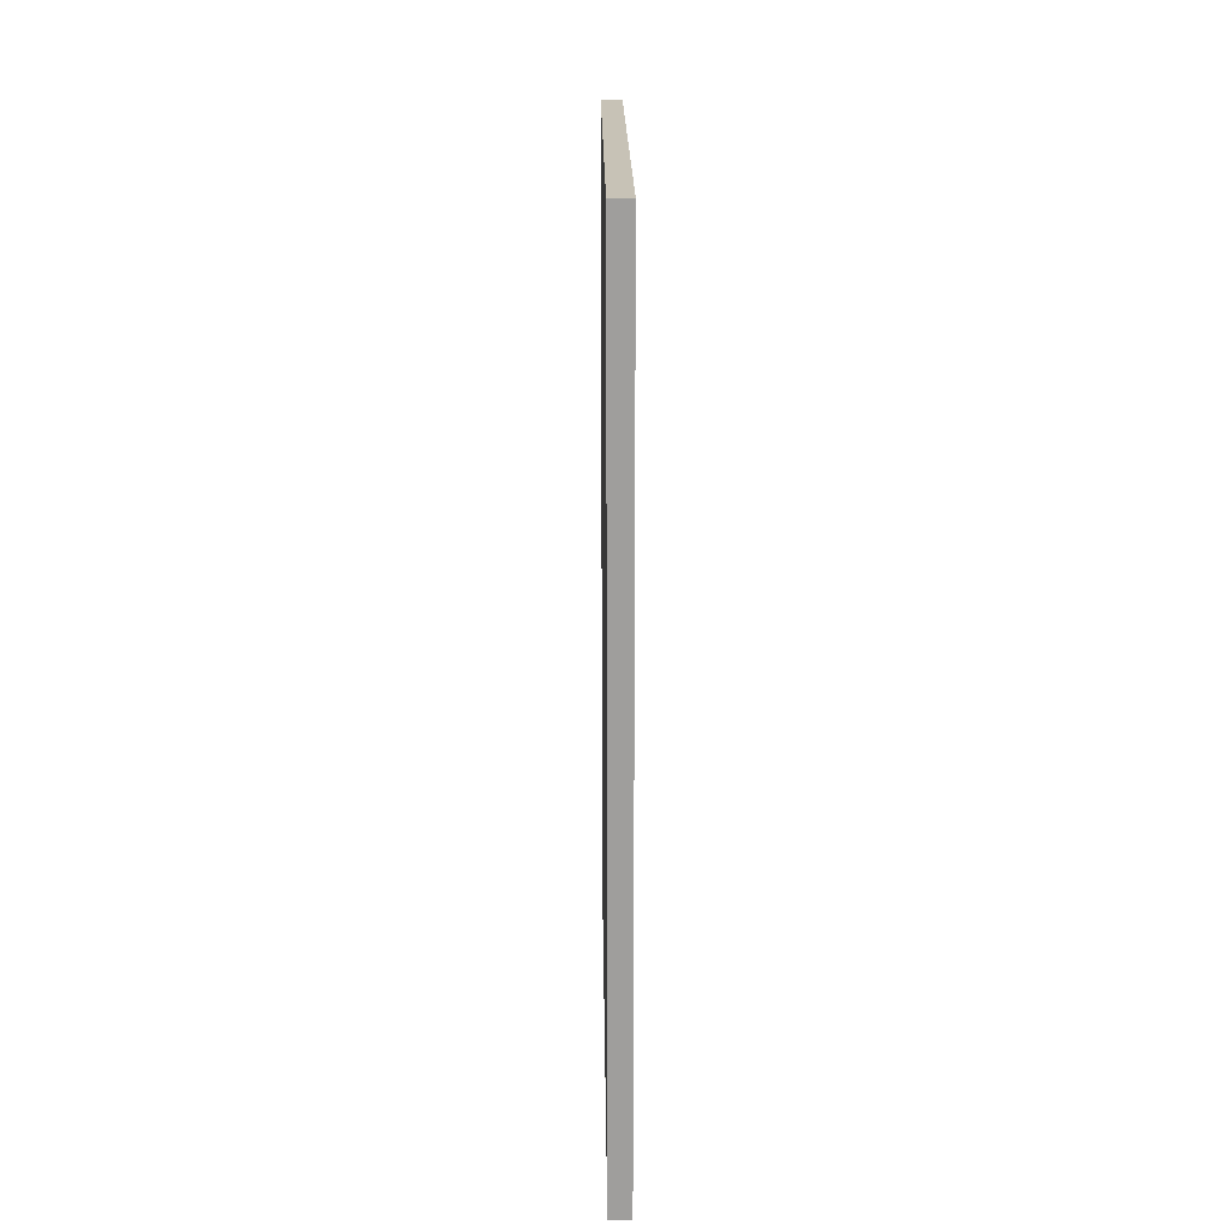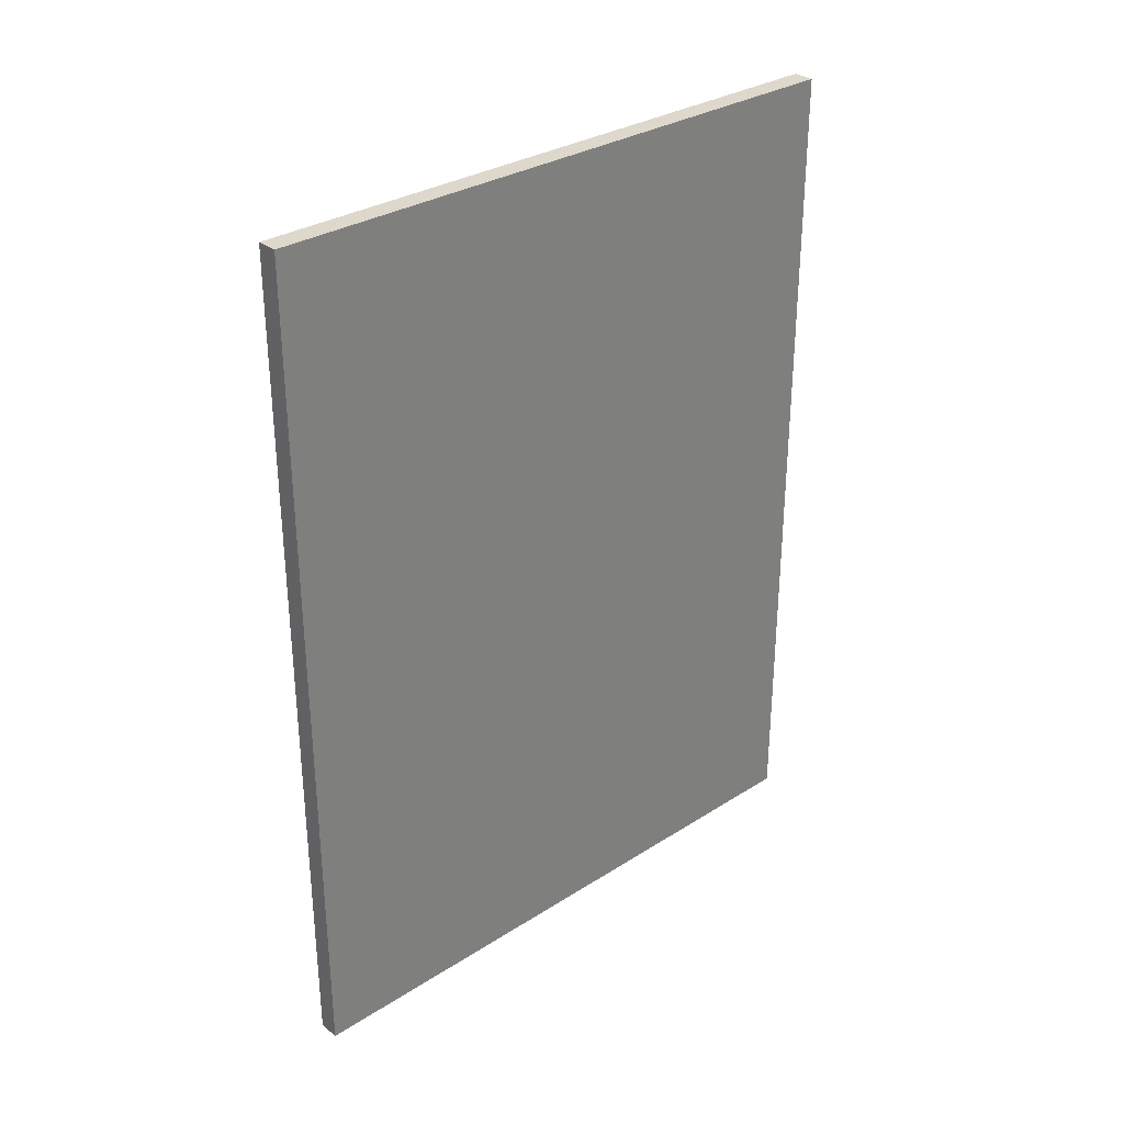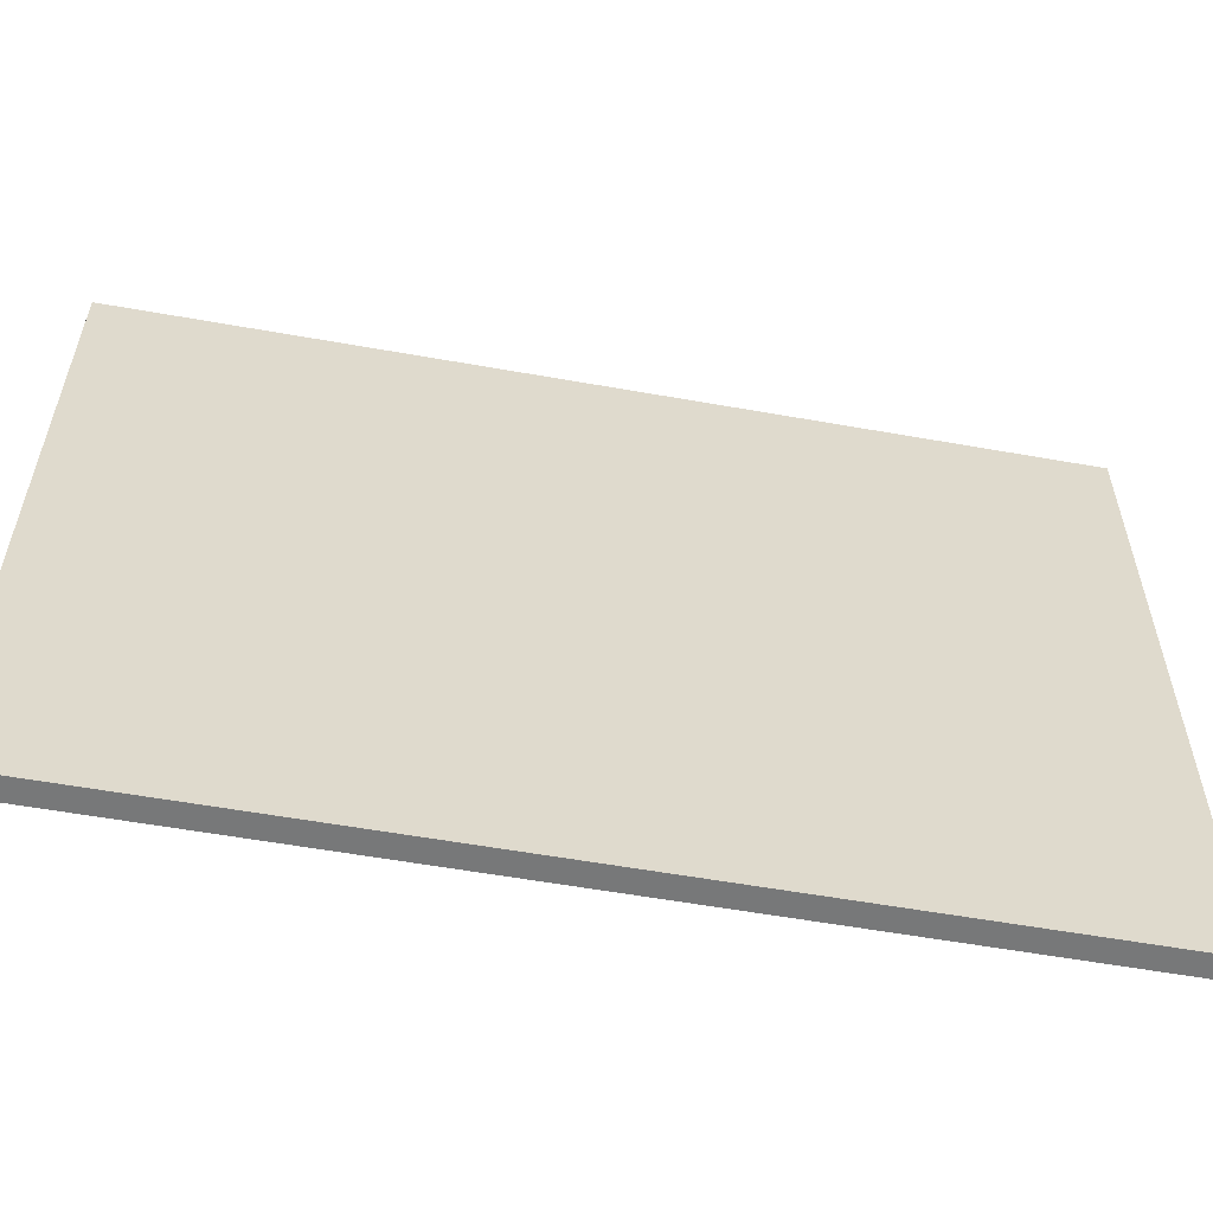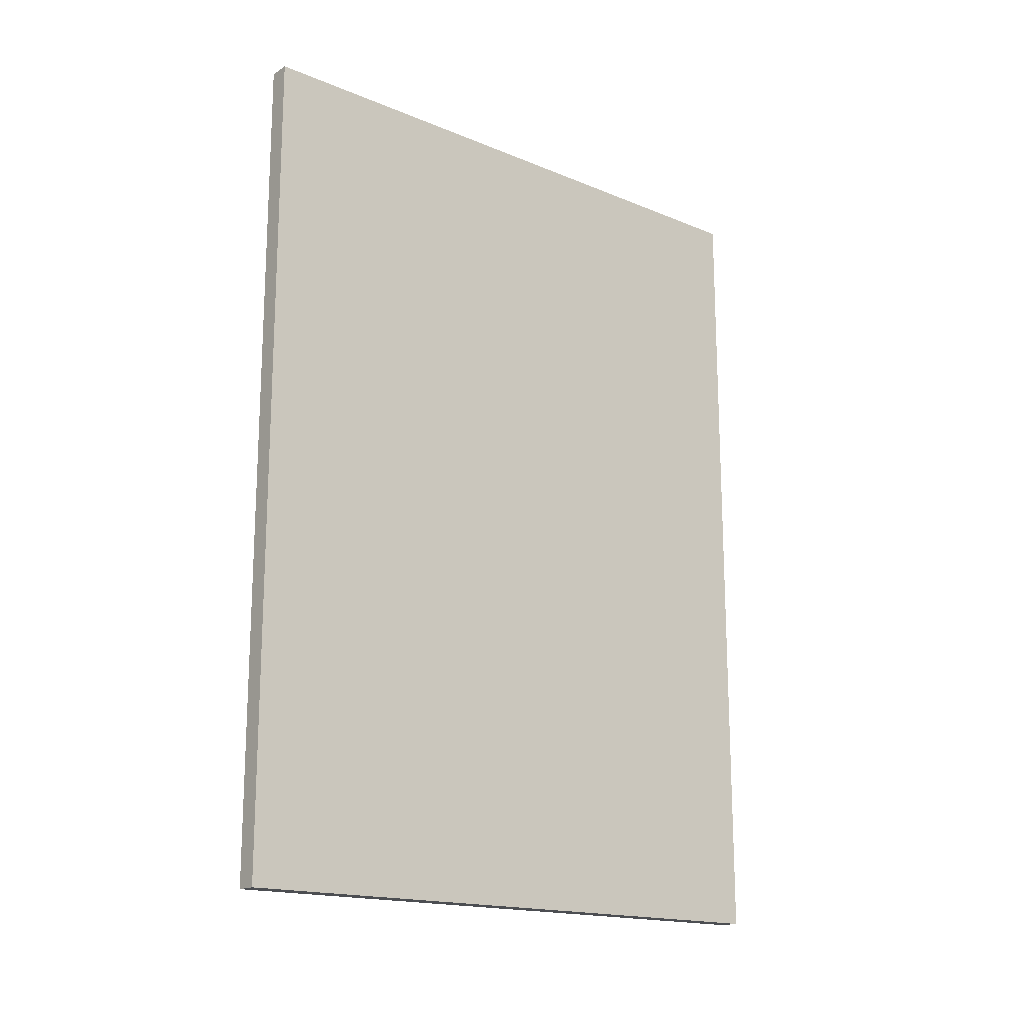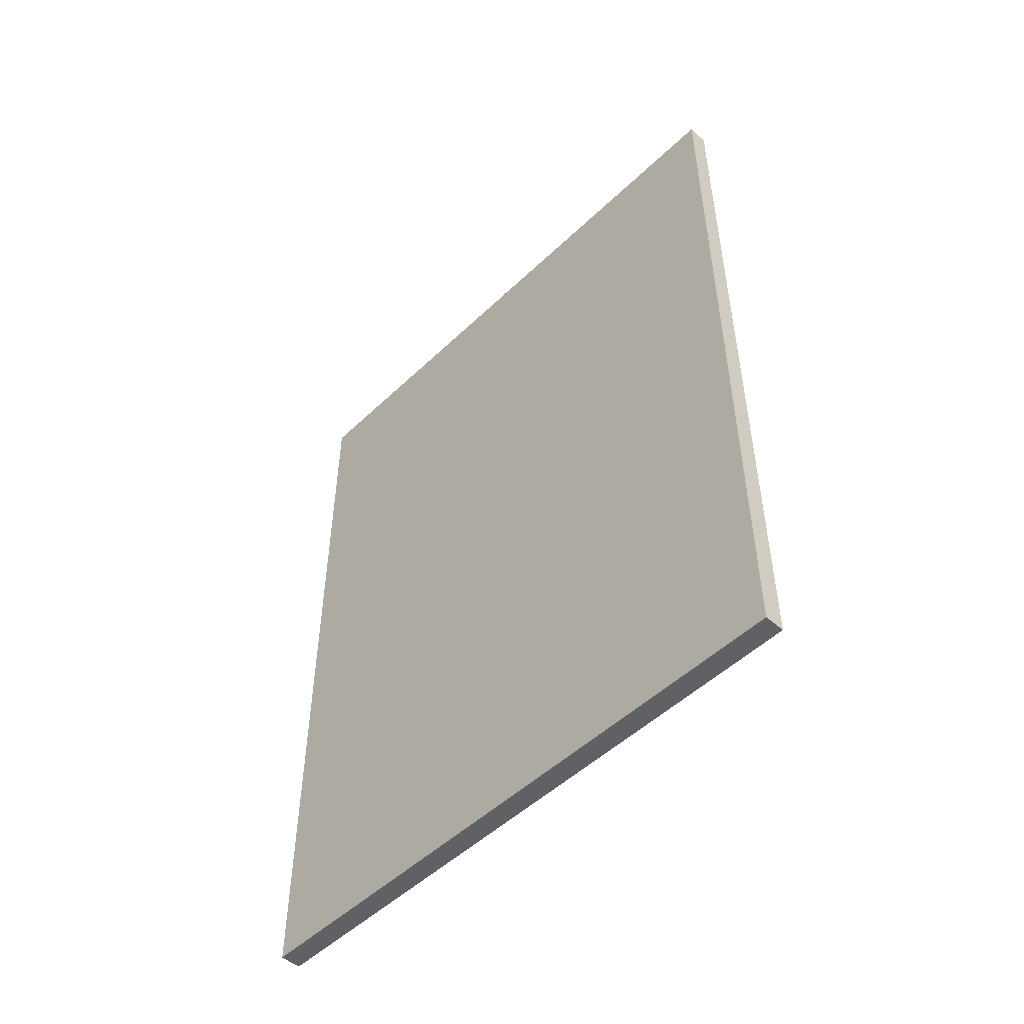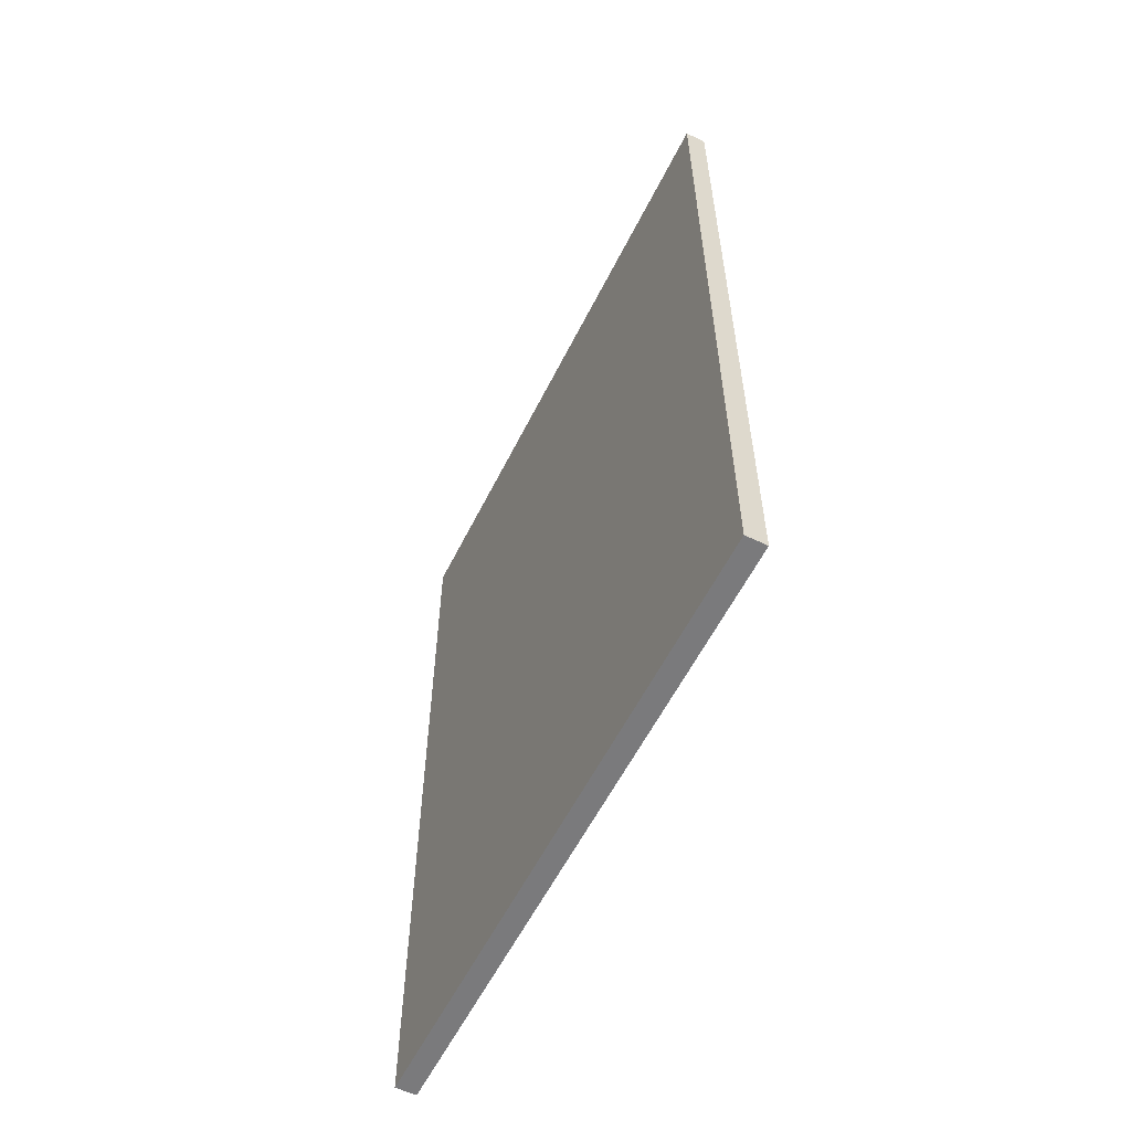
<metadata>
{"format":"obj","ext":"obj","renderer":"f3d","projection":"perspective","resolution":1024,"background":"white","views":[{"elev":19.1,"azim":-0.7,"up":"+Y"},{"elev":31.2,"azim":47.8,"up":"+Y"},{"elev":-57.3,"azim":79.5,"up":"+Z"},{"elev":-17.0,"azim":50.4,"up":"+Y"},{"elev":-50.4,"azim":-43.8,"up":"+Y"},{"elev":-58.2,"azim":-26.4,"up":"+Y"}]}
</metadata>
<code>
o VoTafel_Cube.003
v -0.01198 0.6412 0.61
v -0.01198 1.442 0.61
v -0.01198 0.6412 0.01004
v -0.01198 1.442 0.01004
v 0.008016 0.6412 0.61
v 0.008016 1.442 0.61
v 0.008016 0.6412 0.01004
v 0.008016 1.442 0.01004
f 1 2 4 3
f 3 4 8 7
f 7 8 6 5
f 5 6 2 1
f 3 7 5 1
f 8 4 2 6

</code>
